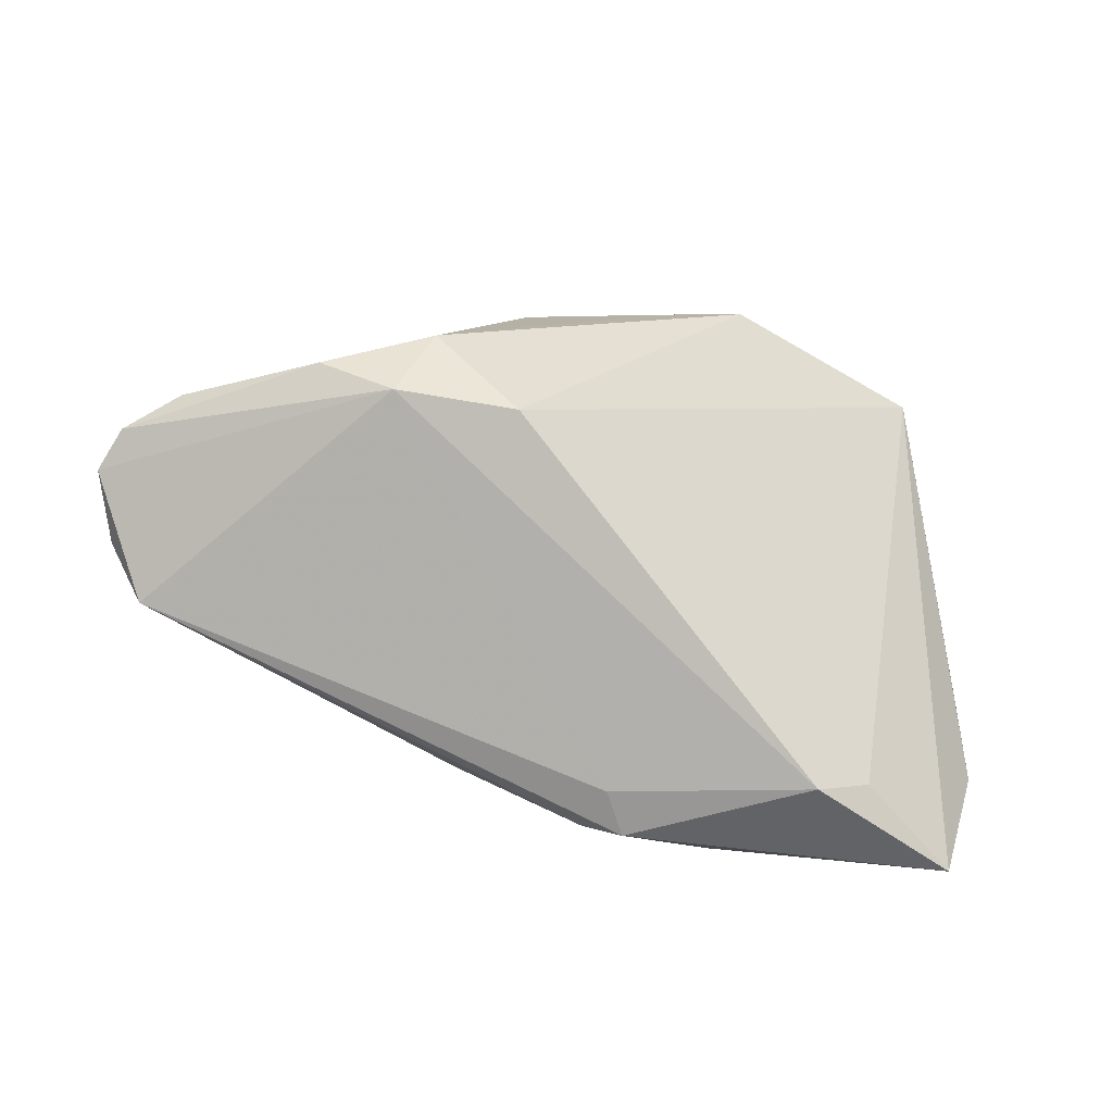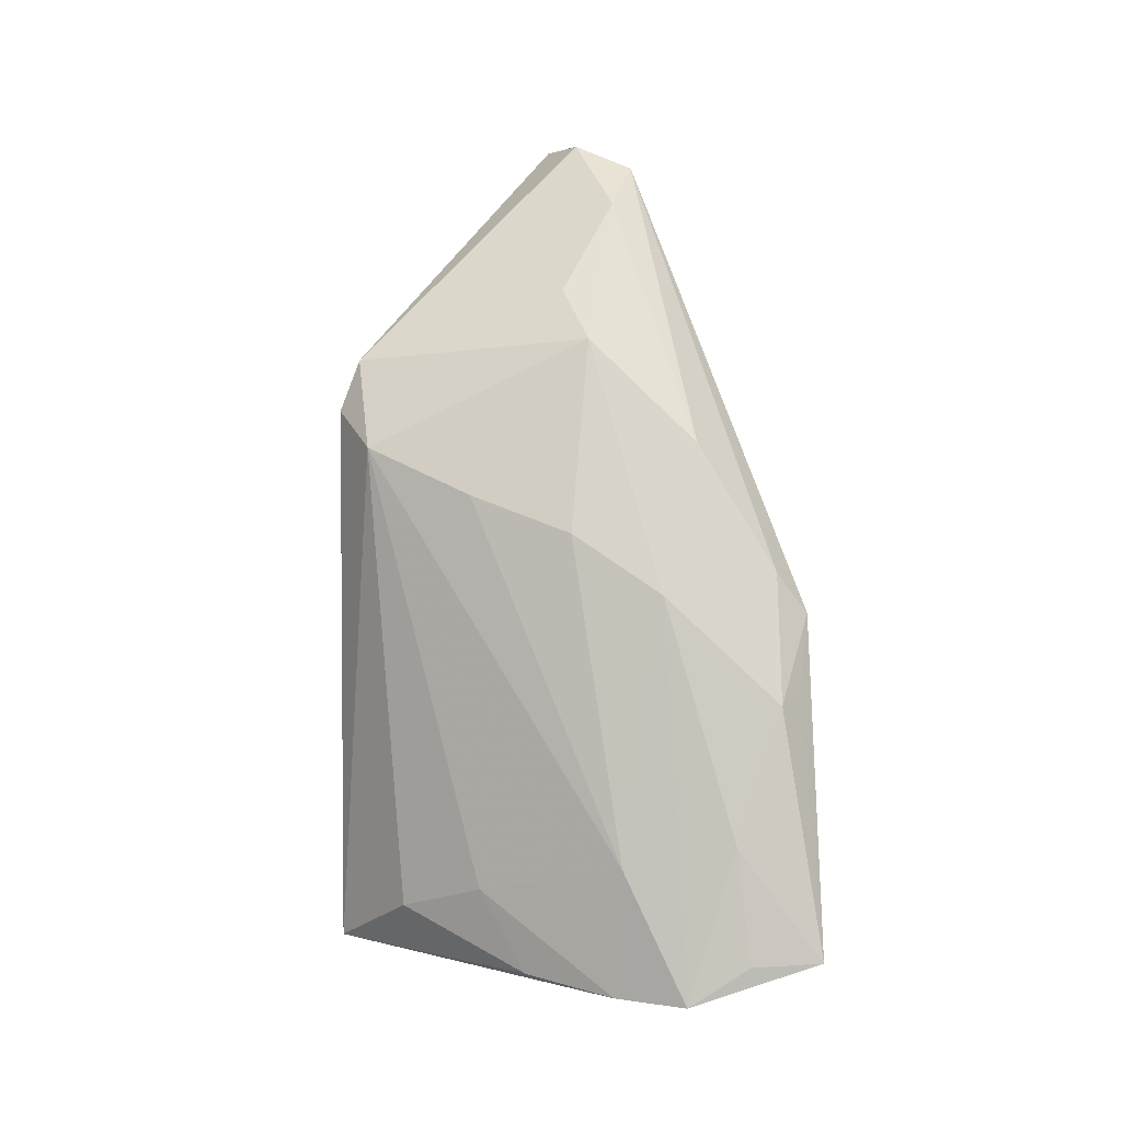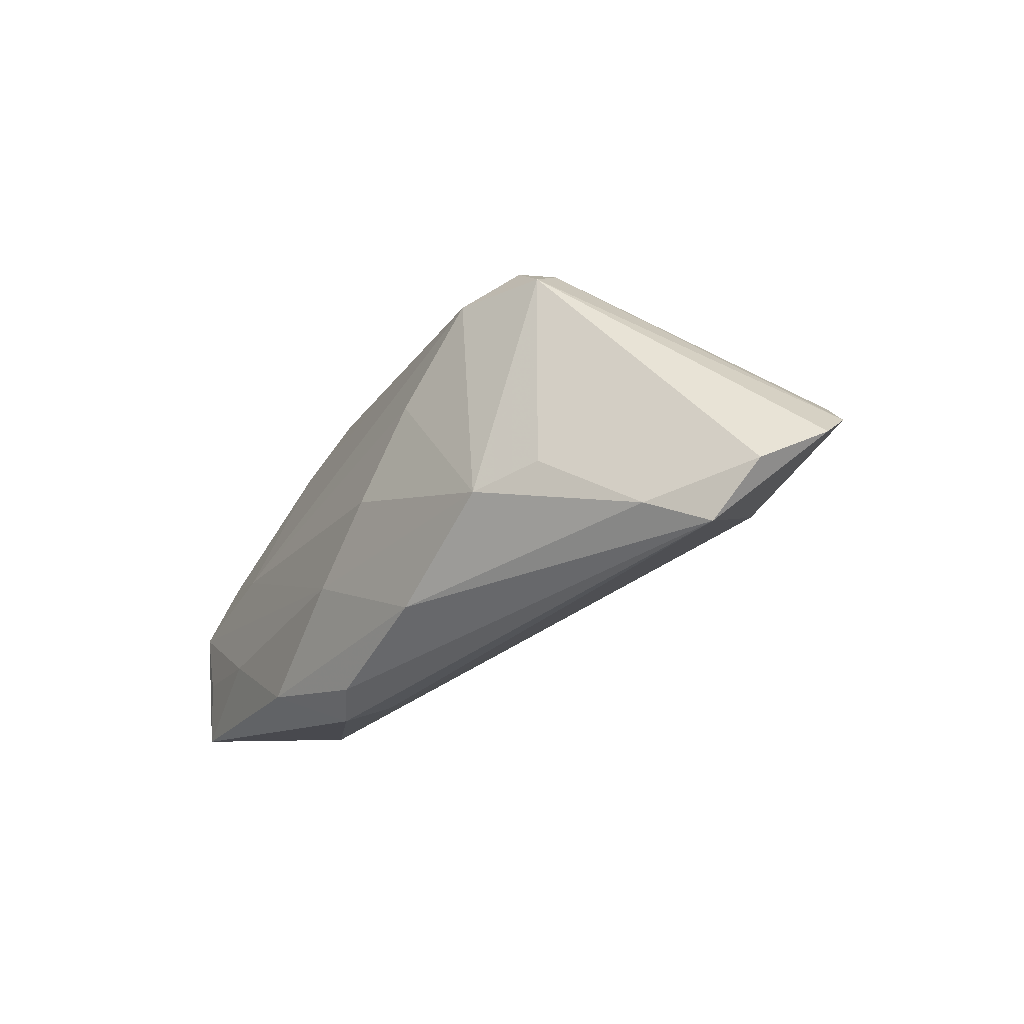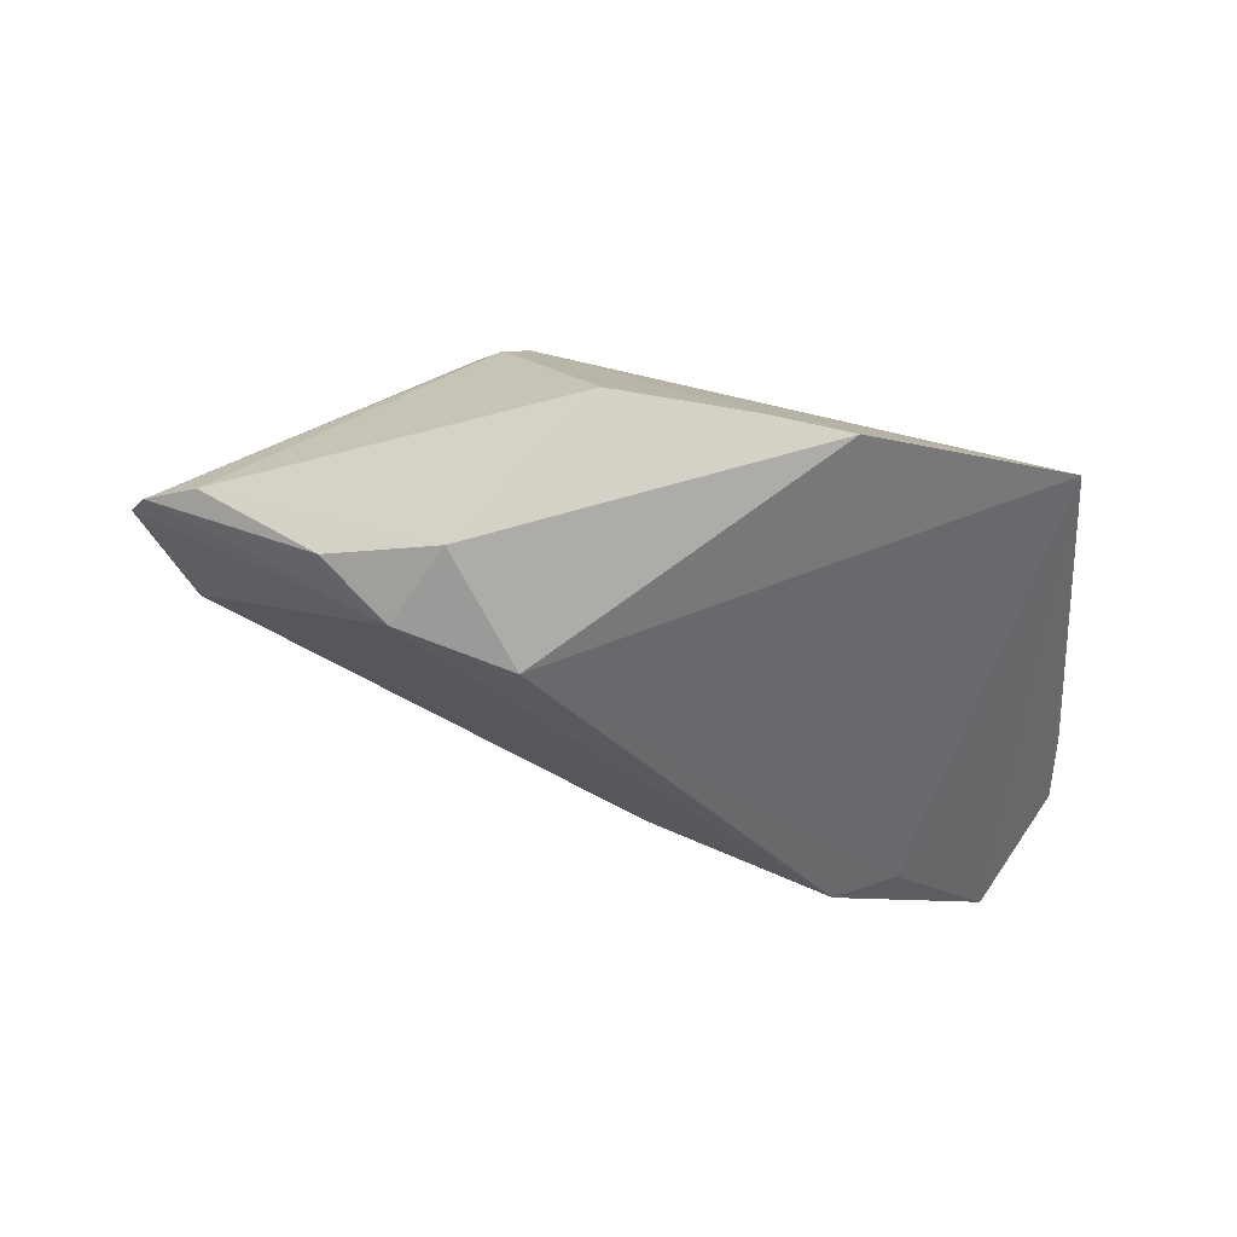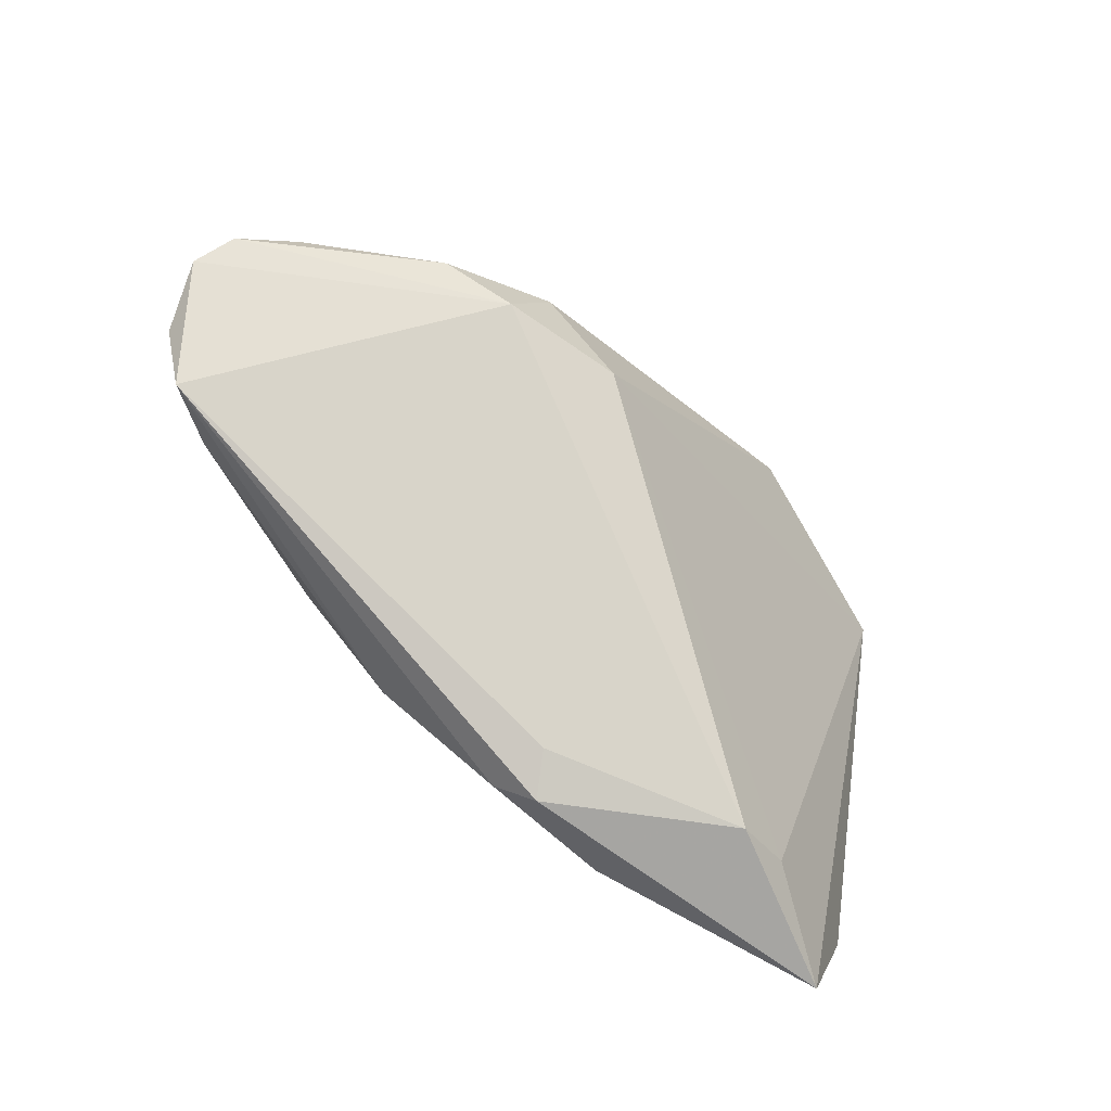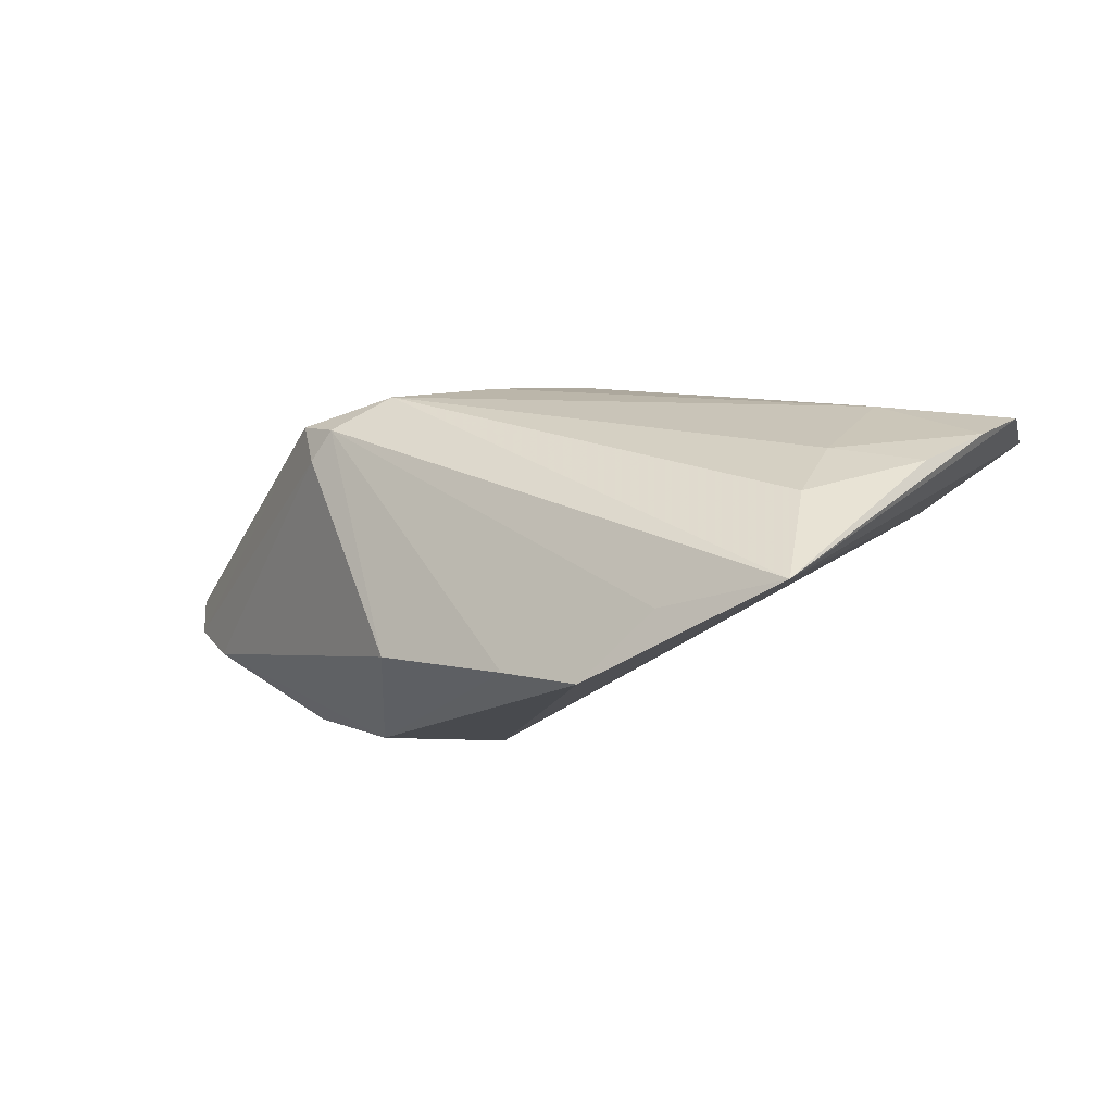
<metadata>
{"format":"obj","ext":"obj","renderer":"f3d","projection":"perspective","resolution":1024,"background":"white","views":[{"elev":-53.1,"azim":166.5,"up":"+Y"},{"elev":73.6,"azim":-91.5,"up":"+Z"},{"elev":-11.6,"azim":50.8,"up":"+Y"},{"elev":-78.6,"azim":167.5,"up":"+Z"},{"elev":-75.9,"azim":139.7,"up":"+Y"},{"elev":-14.0,"azim":-150.1,"up":"+Z"}]}
</metadata>
<code>
v 0.03814 0.001431 -0.022
v 0.06138 0.0004683 -0.006665
v -0.01117 -0.03306 0.01759
v -0.05735 -0.007469 0.007973
v 0.01978 0.0264 0.01131
v -0.001413 -0.003627 0.0224
v 0.01298 0.02239 0.01588
v -0.00782 0.0283 -0.02405
v -0.01845 0.02862 -0.02649
v -0.05353 0.003562 0.002188
v 0.01068 0.02687 -0.02006
v 0.02449 -0.006545 0.02294
v -0.006681 -0.0292 0.02074
v 0.05467 0.003954 -0.01132
v 0.05496 -0.01344 0.01012
v -0.05462 -0.02409 0.01394
v 0.0601 -0.006037 0.007052
v -0.05914 -0.01621 0.01215
v 0.02857 -0.004546 -0.02407
v -0.009896 -0.01479 0.02294
v 0.02611 0.02368 0.0134
v -0.02387 -0.02887 0.02111
v -0.04057 -0.02277 0.0176
v -0.04577 0.02862 -0.01704
v 0.004907 0.009094 0.0196
v 0.06348 -0.002198 -0.001374
v -0.03306 -0.03347 0.00358
v -0.04247 -0.00883 0.0144
v 0.0128 -0.006416 -0.02594
v -0.04365 0.01944 -0.004194
v -0.007842 -0.0311 0.01231
v -0.0288 0.02858 -0.01851
v -0.05431 -0.03295 0.01399
v -0.02153 -0.03147 0.01848
v 0.02319 0.02592 0.007646
v 0.03302 -0.00341 0.01919
v 0.01006 -0.01983 0.02294
v -0.04293 0.009162 0.003868
v 0.02405 0.006415 -0.02643
v -0.04075 -0.02928 0.004905
v 0.04752 -0.01057 0.01462
f 18 24 33
f 33 24 40
f 24 29 40
f 5 21 35
f 35 21 2
f 2 14 35
f 9 29 24
f 27 40 29
f 29 19 27
f 33 40 27
f 36 21 12
f 24 5 32
f 32 9 24
f 16 18 33
f 29 9 39
f 39 19 29
f 33 27 3
f 12 21 7
f 7 25 12
f 7 21 5
f 7 5 24
f 24 30 7
f 21 36 17
f 14 39 11
f 11 35 14
f 5 35 11
f 1 39 14
f 19 39 1
f 1 14 2
f 2 19 1
f 31 3 27
f 15 3 31
f 31 27 19
f 19 15 31
f 34 22 33
f 33 3 34
f 34 3 22
f 22 3 13
f 13 3 15
f 38 7 30
f 25 7 28
f 18 20 28
f 7 38 28
f 12 25 6
f 6 20 12
f 25 28 6
f 6 28 20
f 18 16 23
f 23 20 18
f 22 20 23
f 33 22 23
f 23 16 33
f 26 17 15
f 26 19 2
f 26 15 19
f 2 21 26
f 21 17 26
f 8 39 9
f 8 11 39
f 5 11 8
f 8 32 5
f 9 32 8
f 12 20 37
f 37 13 15
f 37 20 22
f 22 13 37
f 24 18 4
f 18 28 4
f 4 28 38
f 12 37 41
f 41 37 15
f 41 36 12
f 41 17 36
f 15 17 41
f 10 38 30
f 10 4 38
f 10 30 24
f 24 4 10

</code>
